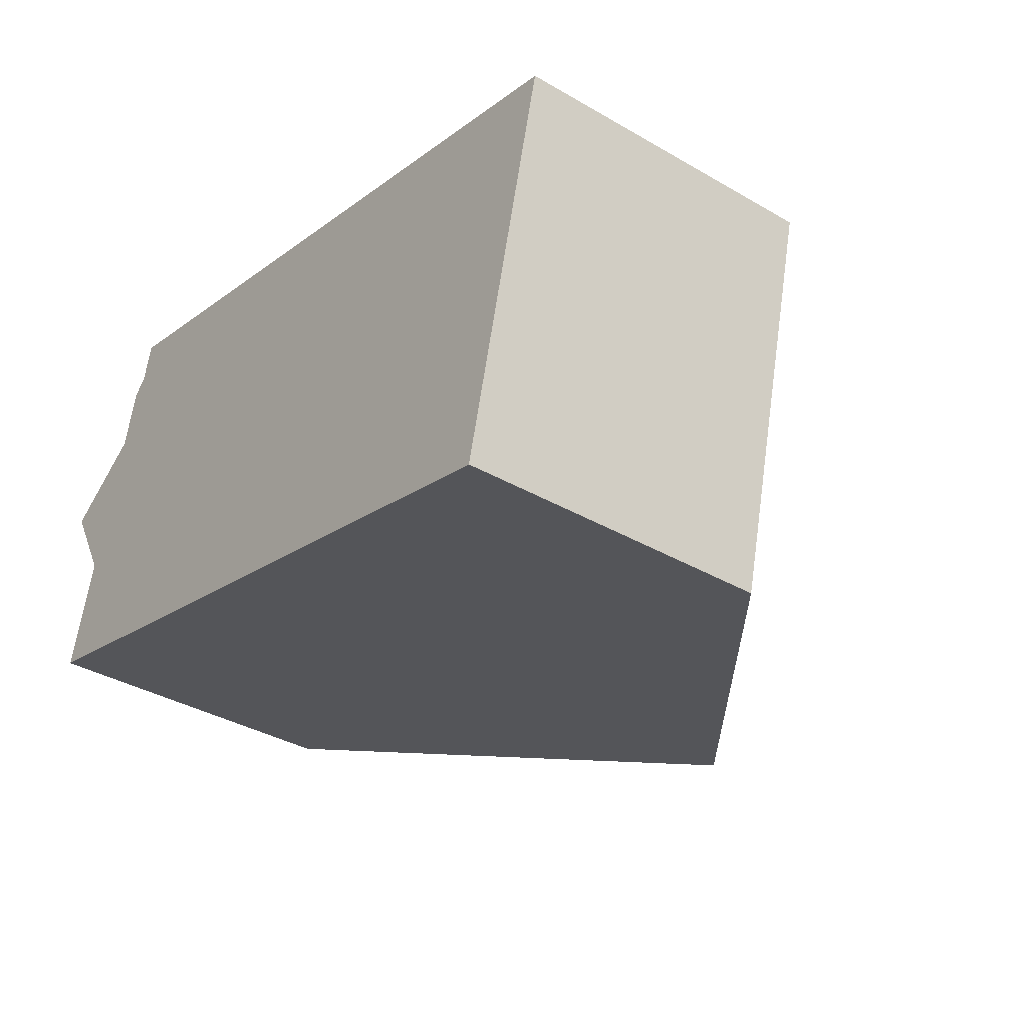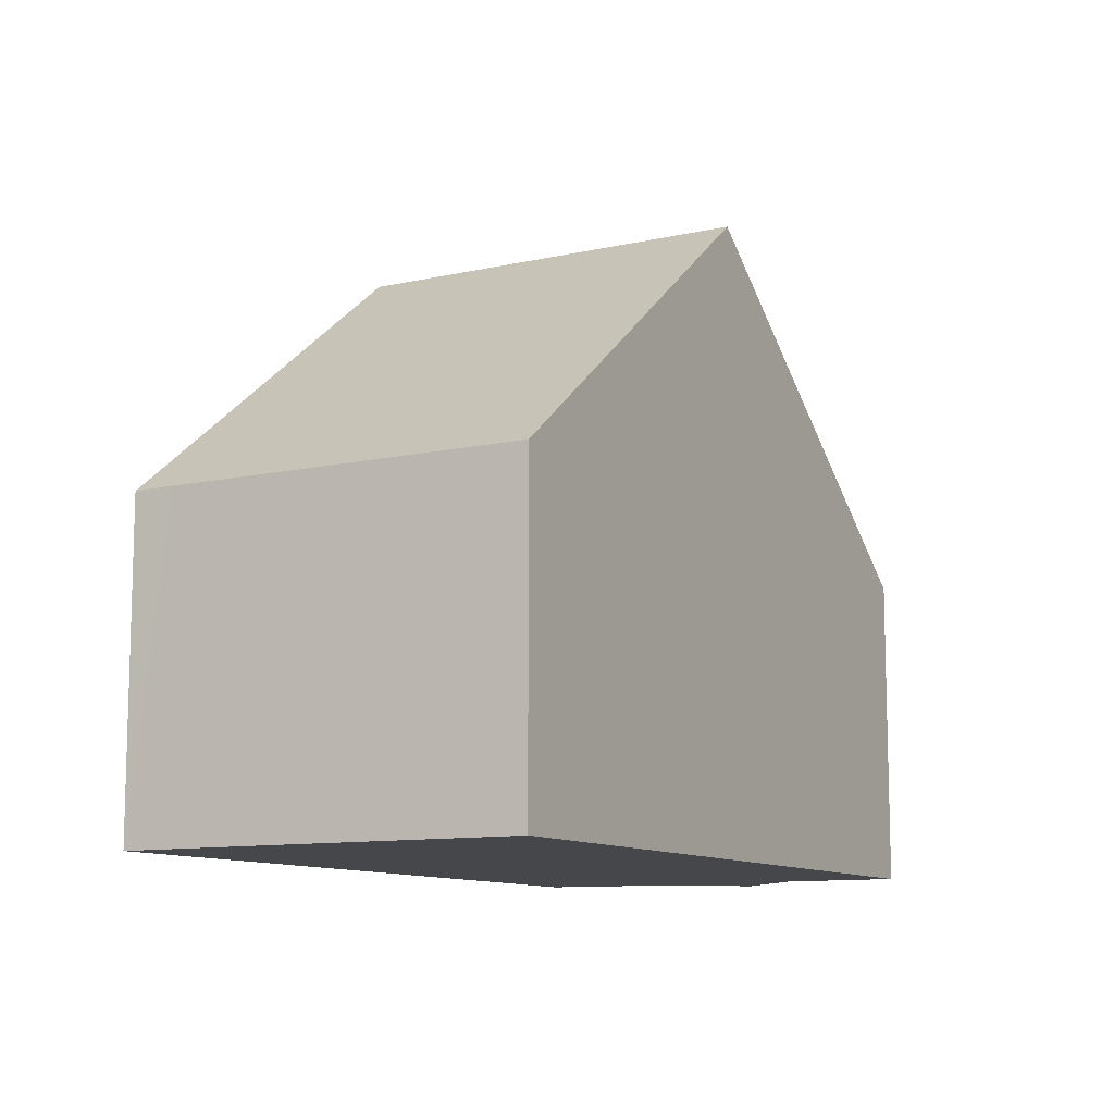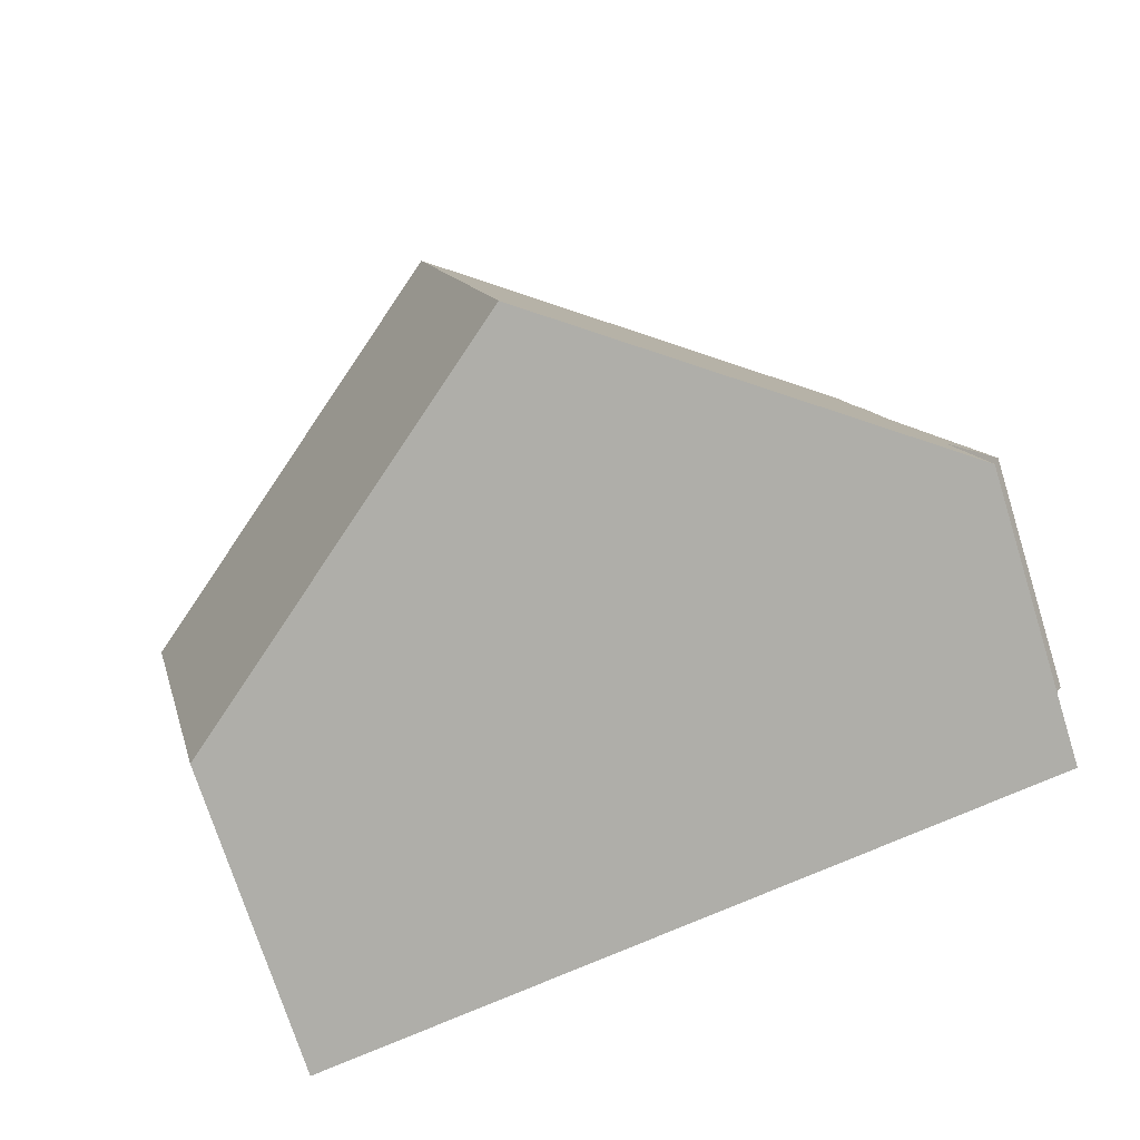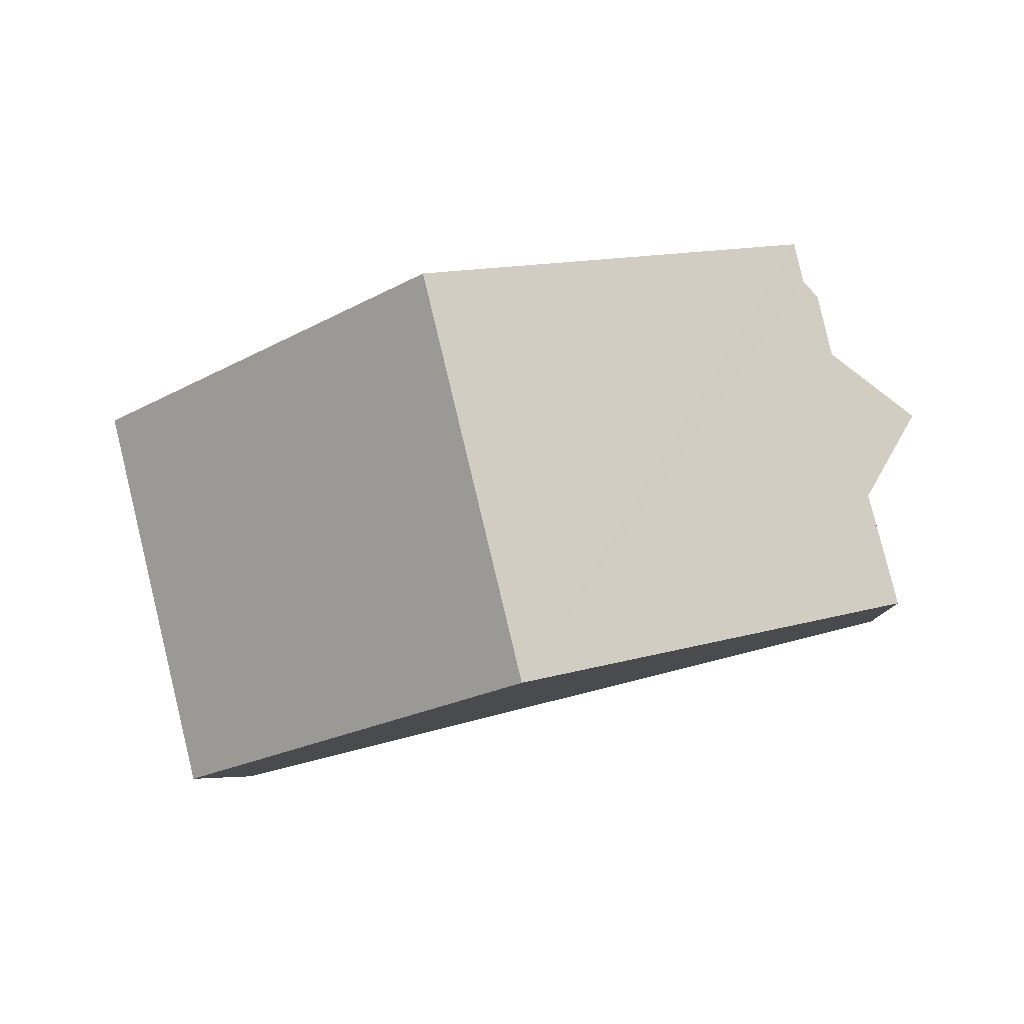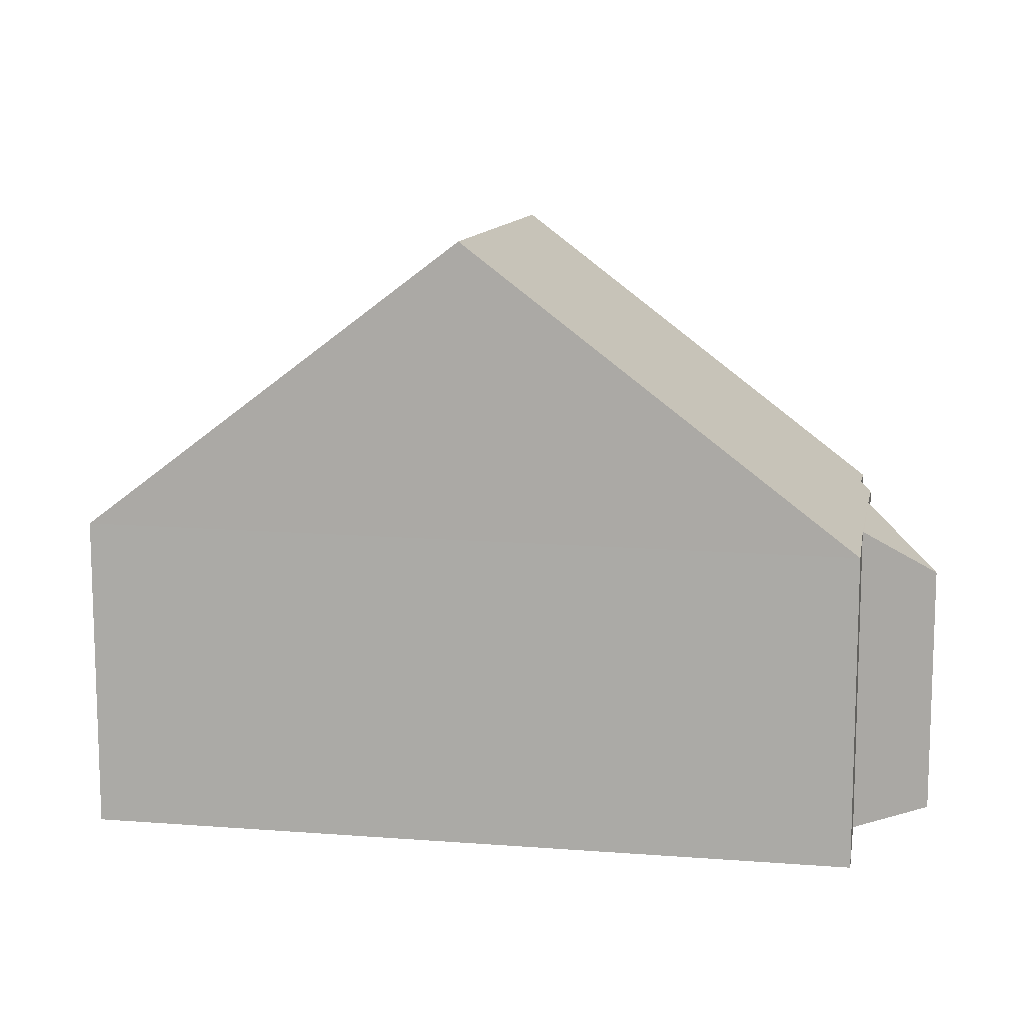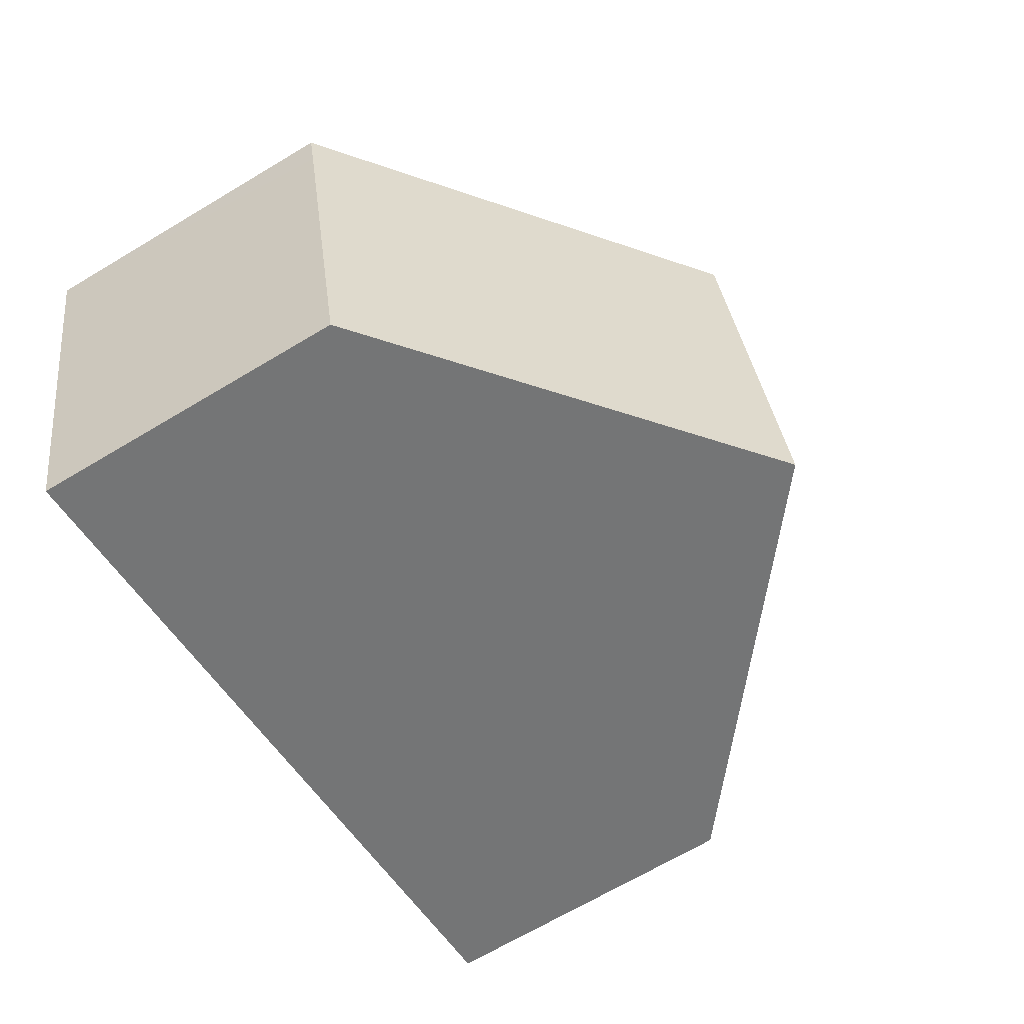
<metadata>
{"format":"obj","ext":"obj","renderer":"f3d","projection":"perspective","resolution":1024,"background":"white","views":[{"elev":-36.4,"azim":52.9,"up":"+Z"},{"elev":-10.6,"azim":132.9,"up":"+Y"},{"elev":-73.5,"azim":-162.5,"up":"+Z"},{"elev":-6.5,"azim":-175.8,"up":"+Z"},{"elev":11.5,"azim":-155.7,"up":"+Y"},{"elev":-67.9,"azim":120.9,"up":"+Z"}]}
</metadata>
<code>
v  8.724 10.61 1.533
v  13.6 5.528 -6.893
v  7.074 10.61 -5.288
v  15.07 5.531 -0.778
v  15.25 5.528 -0.079
v  1.586 5.451 1.039
v  0.941 5.45 -1.622
v  0 4.47 2.737e-16
v  0.956 5.466 -1.648
v  0.447 5.449 -3.657
v  1.836 5.437 2.15
v  1.862 5.452 2.174
v  2.102 5.588 2.398
v  2.262 5.576 3.131
v  0.956 1.009e-16 -1.648
v  0.447 2.239e-16 -3.657
v  1.586 -6.362e-17 1.039
v  1.836 -1.317e-16 2.15
v  2.102 -1.468e-16 2.398
v  2.262 -1.917e-16 3.131
v  0 0 0
v  0.941 9.932e-17 -1.622
v  1.862 -1.331e-16 2.174
v  8.724 -9.387e-17 1.533
v  15.25 4.837e-18 -0.079
v  13.6 4.221e-16 -6.893
v  15.07 4.764e-17 -0.778
v  7.074 3.238e-16 -5.288
g defaultobject
f 1 2 3
f 2 1 4
f 4 1 5
f 6 7 8
f 7 6 9
f 9 3 10
f 3 9 6
f 3 6 11
f 3 11 12
f 3 12 13
f 3 13 14
f 3 14 1
f 10 15 9
f 15 10 16
f 17 11 6
f 11 17 18
f 19 14 13
f 14 19 20
f 15 7 9
f 7 15 8
f 8 15 21
f 21 15 22
f 8 17 6
f 17 8 21
f 12 19 13
f 19 12 11
f 19 11 18
f 19 18 23
f 20 1 14
f 1 20 5
f 5 20 24
f 5 24 25
f 25 4 5
f 4 25 2
f 2 25 26
f 26 25 27
f 2 10 3
f 10 2 16
f 16 2 28
f 28 2 26
f 17 22 15
f 22 17 21
f 24 27 25
f 27 24 26
f 26 24 28
f 28 24 20
f 28 20 19
f 28 19 16
f 16 19 15
f 15 19 23
f 15 23 17
f 17 23 18

</code>
